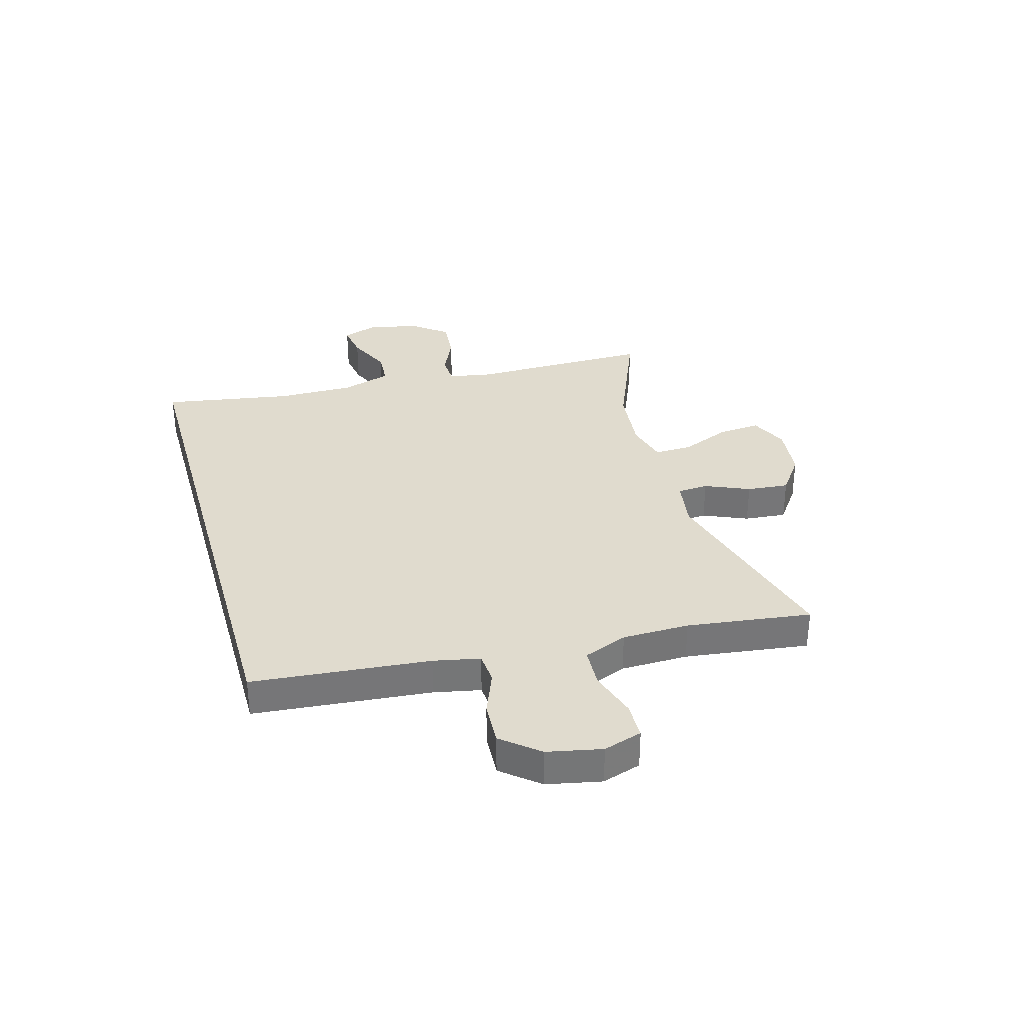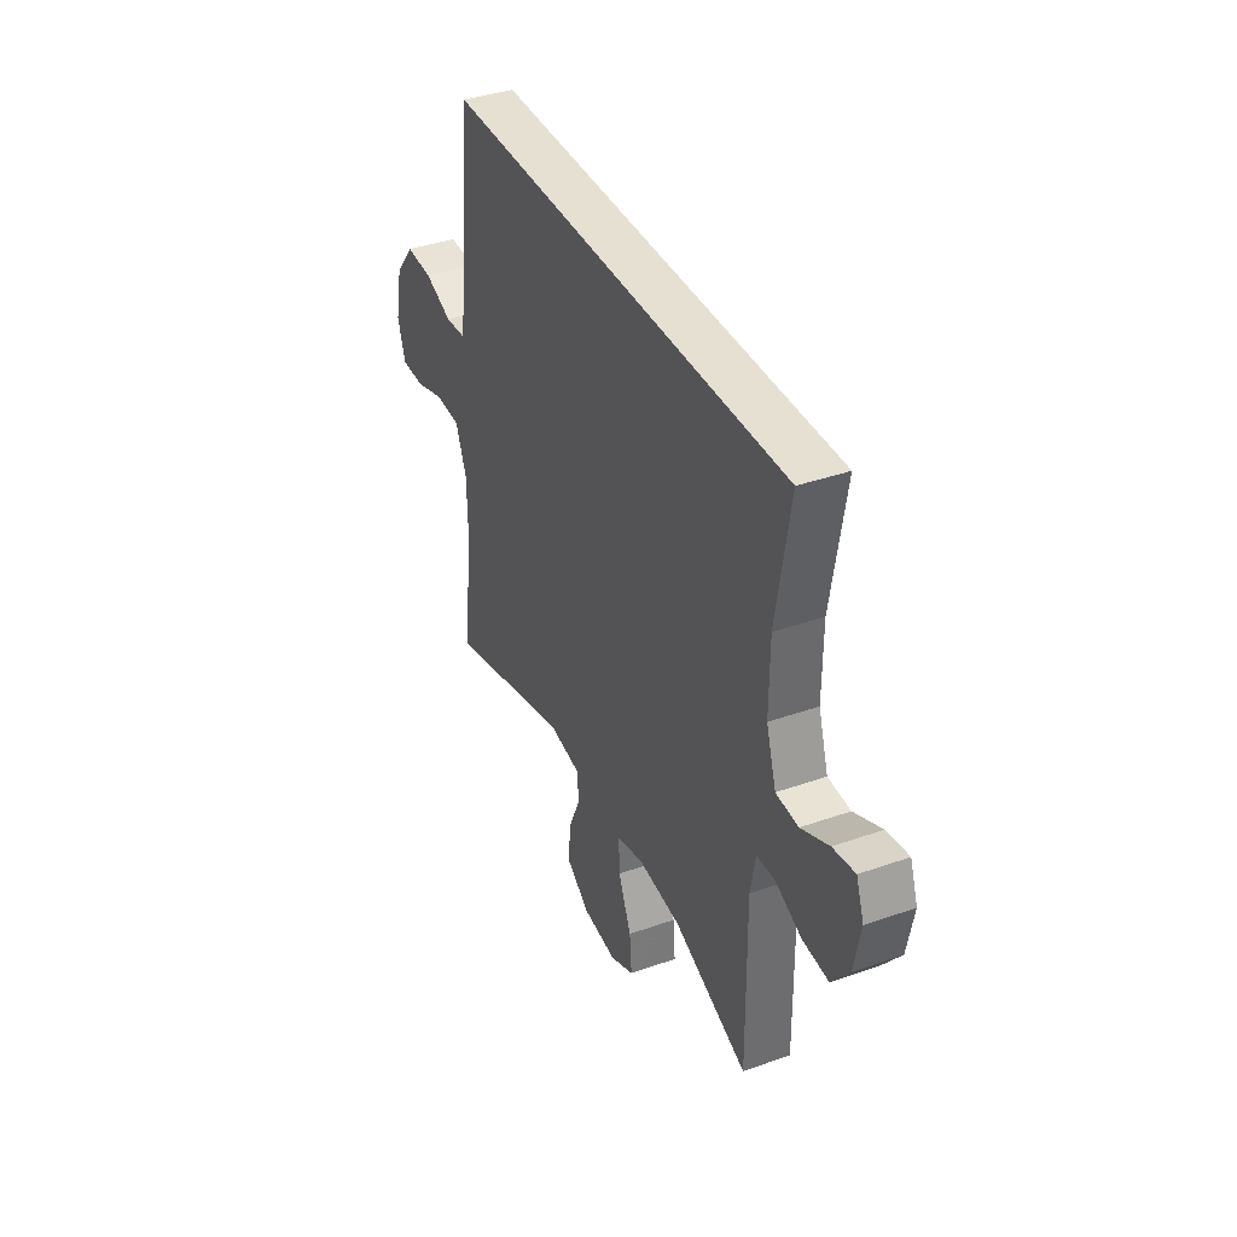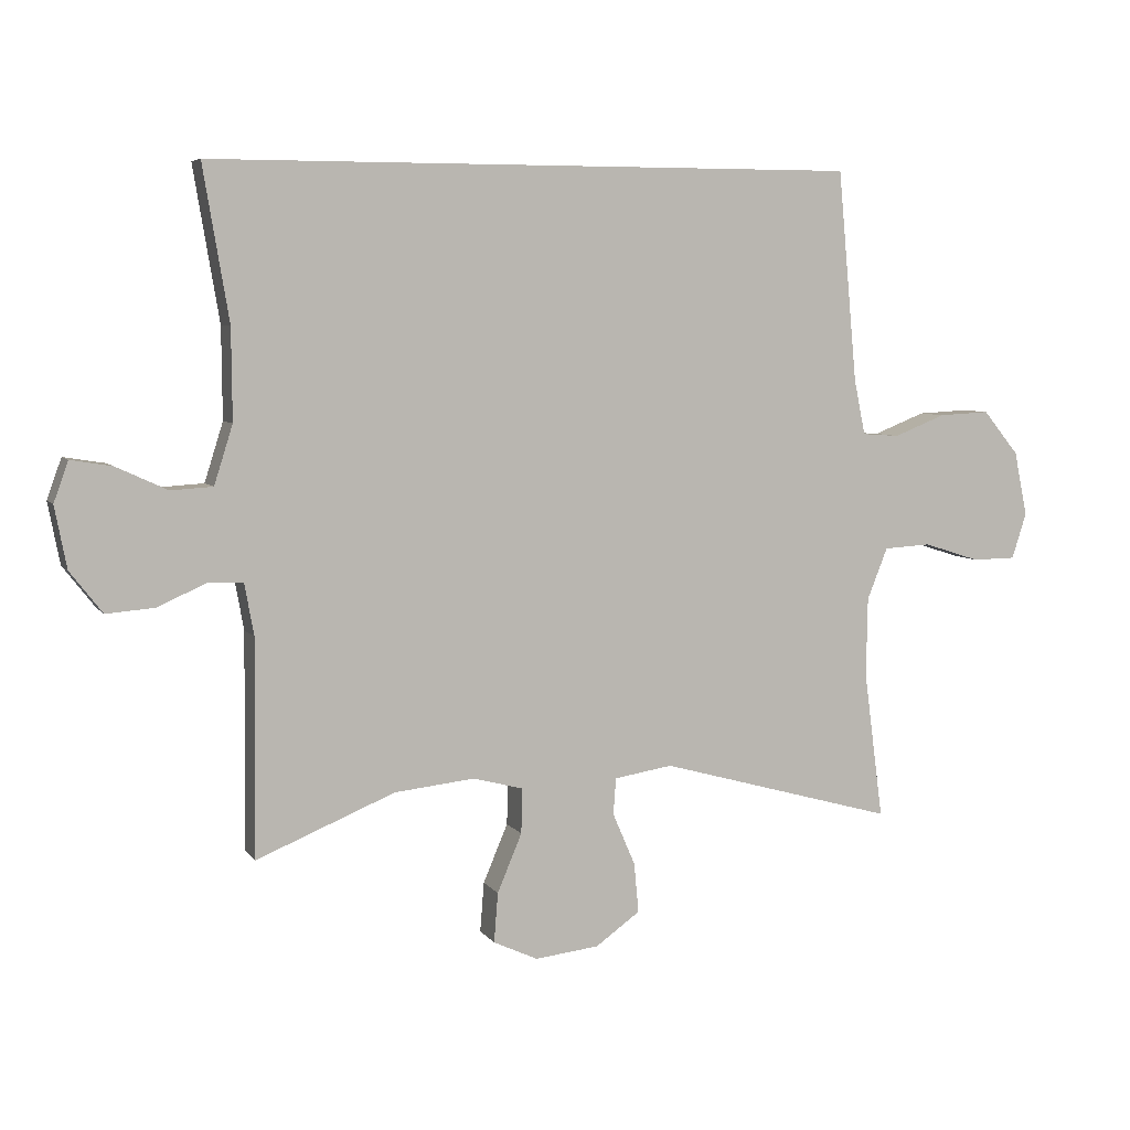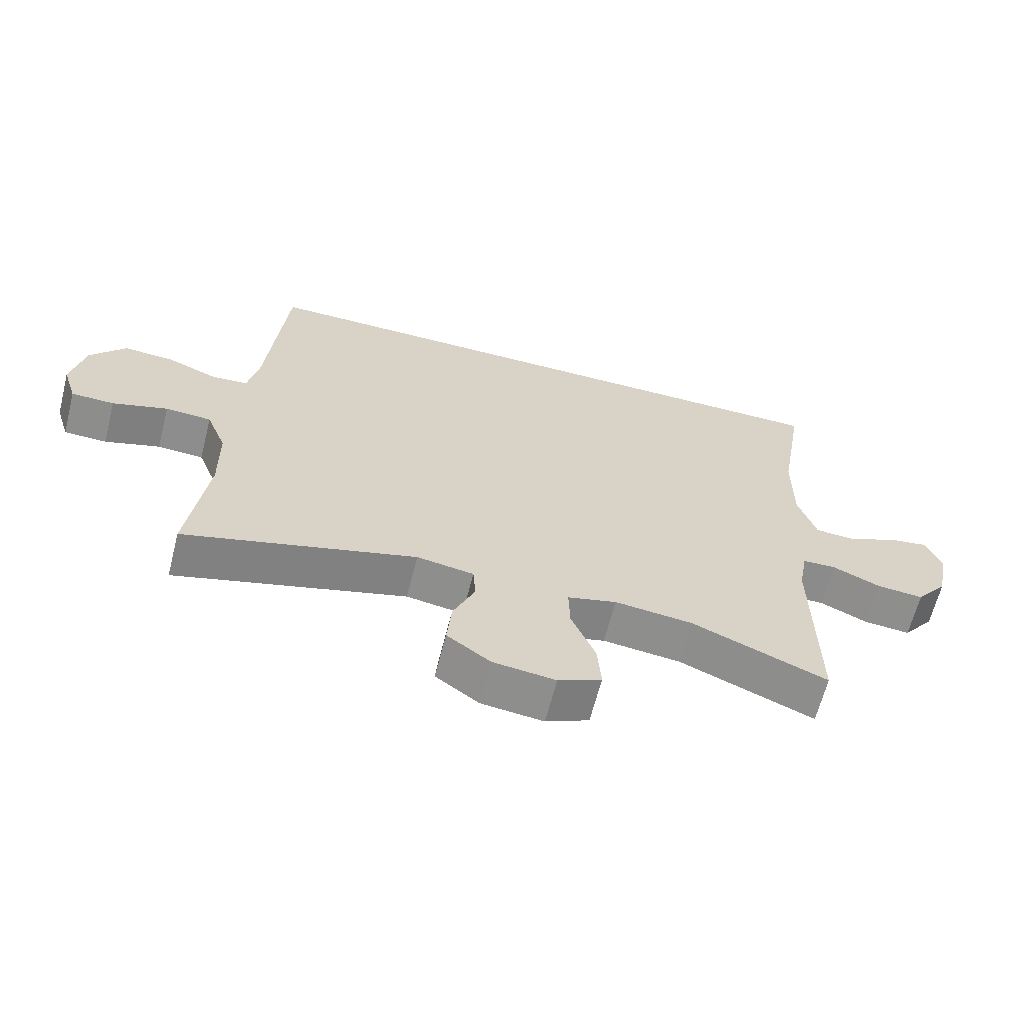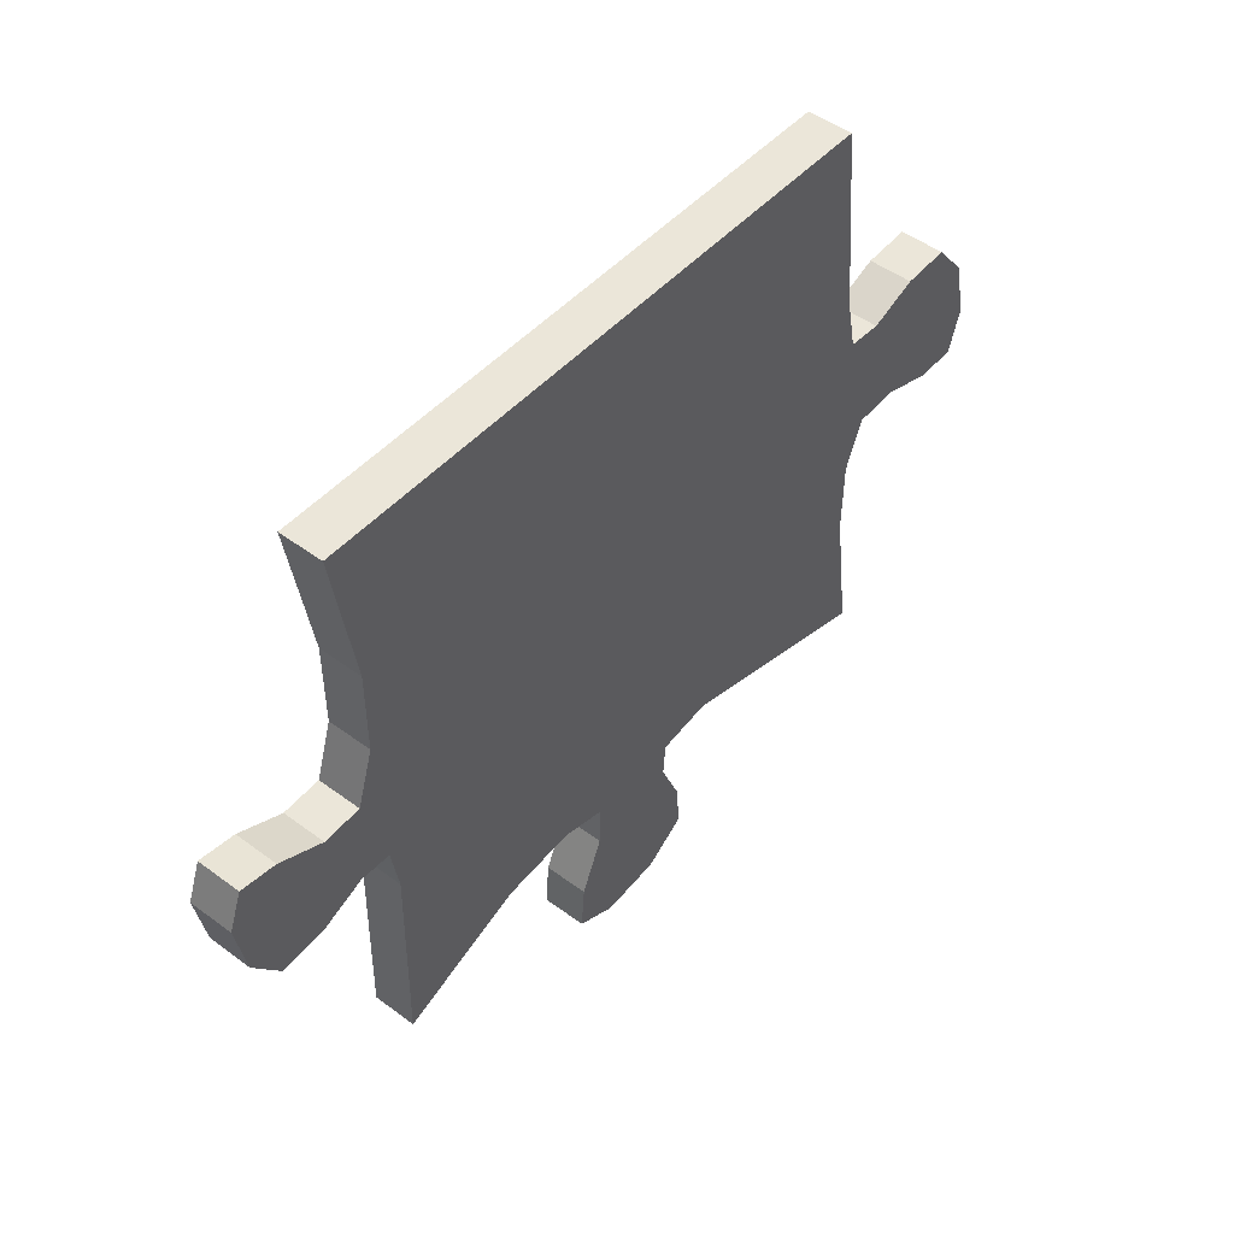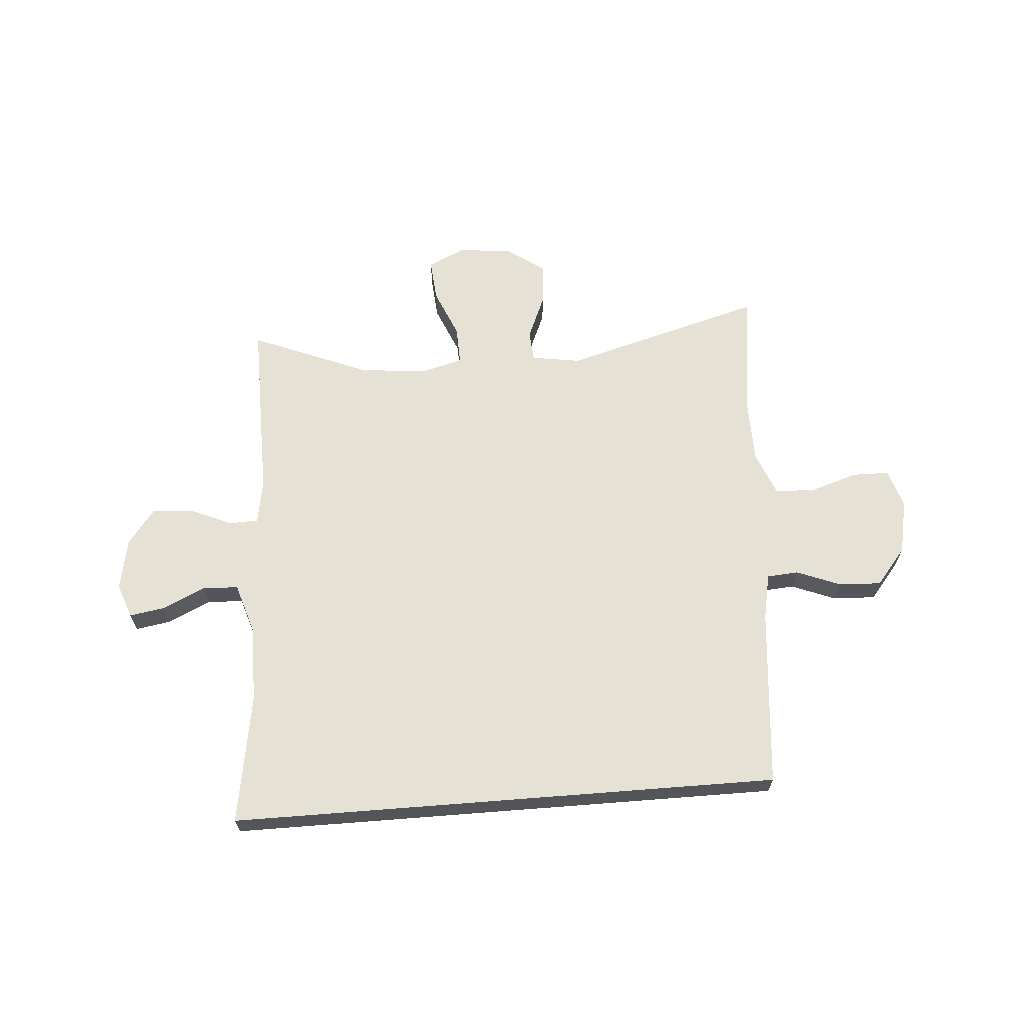
<metadata>
{"format":"obj","ext":"obj","renderer":"f3d","projection":"perspective","resolution":1024,"background":"white","views":[{"elev":33.6,"azim":74.2,"up":"+Y"},{"elev":38.3,"azim":-114.1,"up":"+Z"},{"elev":6.0,"azim":-19.2,"up":"+Z"},{"elev":-64.3,"azim":165.7,"up":"+Z"},{"elev":48.3,"azim":-50.2,"up":"+Z"},{"elev":65.0,"azim":-4.5,"up":"+Y"}]}
</metadata>
<code>
v 0.5 0.07 -0.5
v 0.143 0.07 -0.401
v 0.055 0.07 -0.415
v 0.051 0.07 -0.47
v 0.085 0.07 -0.549
v 0.092 0.07 -0.624
v 0.025 0.07 -0.672
v -0.072 0.07 -0.683
v -0.139 0.07 -0.652
v -0.133 0.07 -0.577
v -0.096 0.07 -0.489
v -0.094 0.07 -0.421
v -0.17 0.07 -0.401
v -0.291 0.07 -0.414
v -0.5 0.07 -0.5
v -0.497 0.07 -0.174
v -0.511 0.07 -0.096
v -0.563 0.07 -0.094
v -0.637 0.07 -0.127
v -0.71 0.07 -0.133
v -0.759 0.07 -0.07
v -0.777 0.07 0.023
v -0.755 0.07 0.084
v -0.693 0.07 0.074
v -0.615 0.07 0.038
v -0.552 0.07 0.042
v -0.524 0.07 0.131
v -0.525 0.07 0.268
v -0.564 0.07 0.5
v 0.417 0.07 0.5
v 0.446 0.07 0.182
v 0.463 0.07 0.099
v 0.519 0.07 0.095
v 0.597 0.07 0.126
v 0.674 0.07 0.13
v 0.728 0.07 0.064
v 0.748 0.07 -0.033
v 0.726 0.07 -0.102
v 0.66 0.07 -0.103
v 0.575 0.07 -0.076
v 0.504 0.07 -0.08
v 0.473 0.07 -0.158
v 0.471 0.07 -0.278
v 0.5 0 -0.5
v 0.143 0 -0.401
v 0.055 0 -0.415
v 0.051 0 -0.47
v 0.085 0 -0.549
v 0.092 0 -0.624
v 0.025 0 -0.672
v -0.072 0 -0.683
v -0.139 0 -0.652
v -0.133 0 -0.577
v -0.096 0 -0.489
v -0.094 0 -0.421
v -0.17 0 -0.401
v -0.291 0 -0.414
v -0.5 0 -0.5
v -0.497 0 -0.174
v -0.511 0 -0.096
v -0.563 0 -0.094
v -0.637 0 -0.127
v -0.71 0 -0.133
v -0.759 0 -0.07
v -0.777 0 0.023
v -0.755 0 0.084
v -0.693 0 0.074
v -0.615 0 0.038
v -0.552 0 0.042
v -0.524 0 0.131
v -0.525 0 0.268
v -0.564 0 0.5
v 0.417 0 0.5
v 0.446 0 0.182
v 0.463 0 0.099
v 0.519 0 0.095
v 0.597 0 0.126
v 0.674 0 0.13
v 0.728 0 0.064
v 0.748 0 -0.033
v 0.726 0 -0.102
v 0.66 0 -0.103
v 0.575 0 -0.076
v 0.504 0 -0.08
v 0.473 0 -0.158
v 0.471 0 -0.278
f 38 39 40
f 37 38 40
f 36 37 40
f 35 36 40
f 34 35 40
f 33 34 40
f 32 33 40 41
f 28 29 30 31
f 27 28 31 32
f 32 41 42
f 27 32 42
f 26 27 42
f 23 24 25
f 22 23 25
f 21 22 25
f 20 21 25
f 19 20 25
f 18 19 25
f 17 18 25 26
f 14 15 16
f 13 14 16 17
f 26 42 43
f 17 26 43
f 13 17 43
f 12 13 43
f 9 10 11
f 8 9 11
f 7 8 11
f 6 7 11
f 5 6 11
f 4 5 11
f 43 1 2
f 43 2 3
f 12 43 3
f 3 4 11 12
f 83 82 81
f 83 81 80
f 83 80 79
f 83 79 78
f 83 78 77
f 83 77 76
f 84 83 76 75
f 74 73 72 71
f 75 74 71 70
f 85 84 75
f 85 75 70
f 85 70 69
f 68 67 66
f 68 66 65
f 68 65 64
f 68 64 63
f 68 63 62
f 68 62 61
f 69 68 61 60
f 59 58 57
f 60 59 57 56
f 86 85 69
f 86 69 60
f 86 60 56
f 86 56 55
f 54 53 52
f 54 52 51
f 54 51 50
f 54 50 49
f 54 49 48
f 54 48 47
f 45 44 86
f 46 45 86
f 46 86 55
f 55 54 47 46
f 1 44 45 2
f 2 45 46 3
f 3 46 47 4
f 4 47 48 5
f 5 48 49 6
f 6 49 50 7
f 7 50 51 8
f 8 51 52 9
f 9 52 53 10
f 10 53 54 11
f 11 54 55 12
f 12 55 56 13
f 13 56 57 14
f 14 57 58 15
f 15 58 59 16
f 16 59 60 17
f 17 60 61 18
f 18 61 62 19
f 19 62 63 20
f 20 63 64 21
f 21 64 65 22
f 22 65 66 23
f 23 66 67 24
f 24 67 68 25
f 25 68 69 26
f 26 69 70 27
f 27 70 71 28
f 28 71 72 29
f 29 72 73 30
f 30 73 74 31
f 31 74 75 32
f 32 75 76 33
f 33 76 77 34
f 34 77 78 35
f 35 78 79 36
f 36 79 80 37
f 37 80 81 38
f 38 81 82 39
f 39 82 83 40
f 40 83 84 41
f 41 84 85 42
f 42 85 86 43
f 43 86 44 1

</code>
